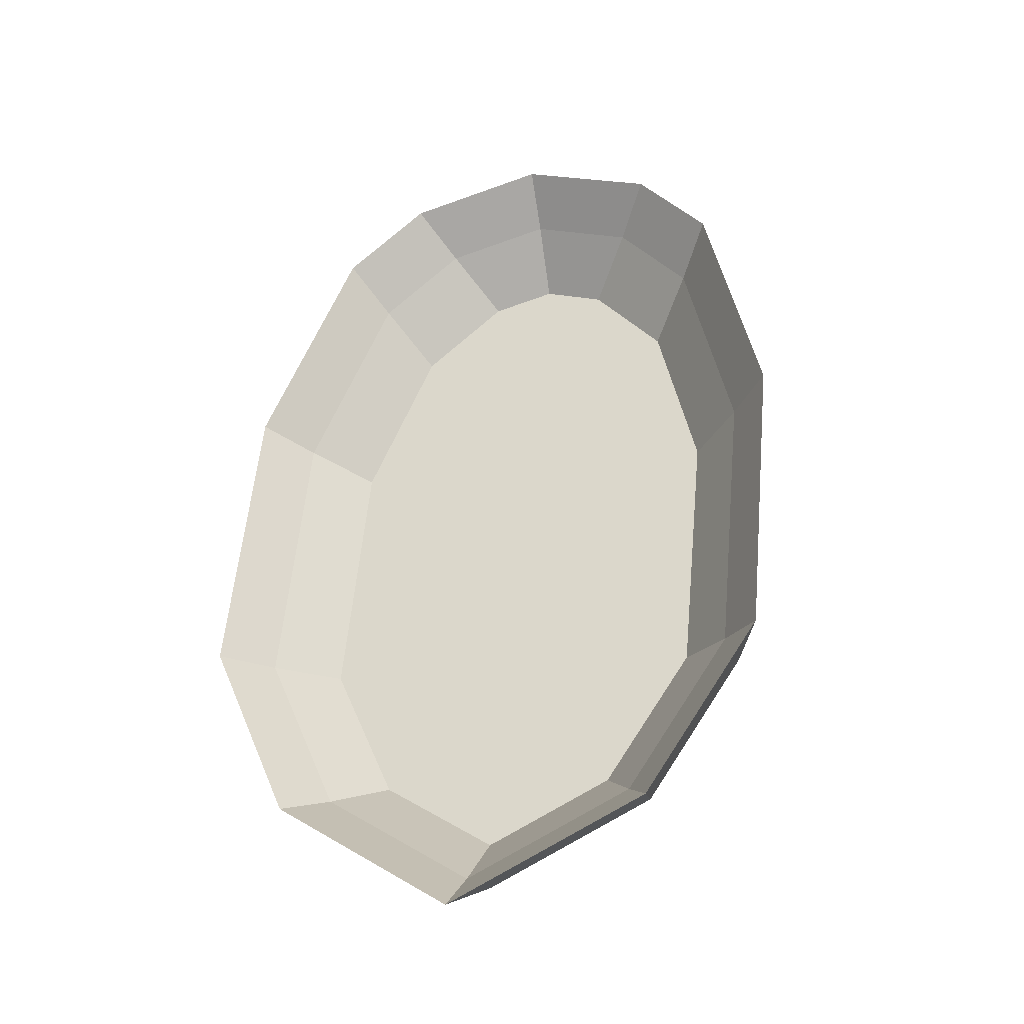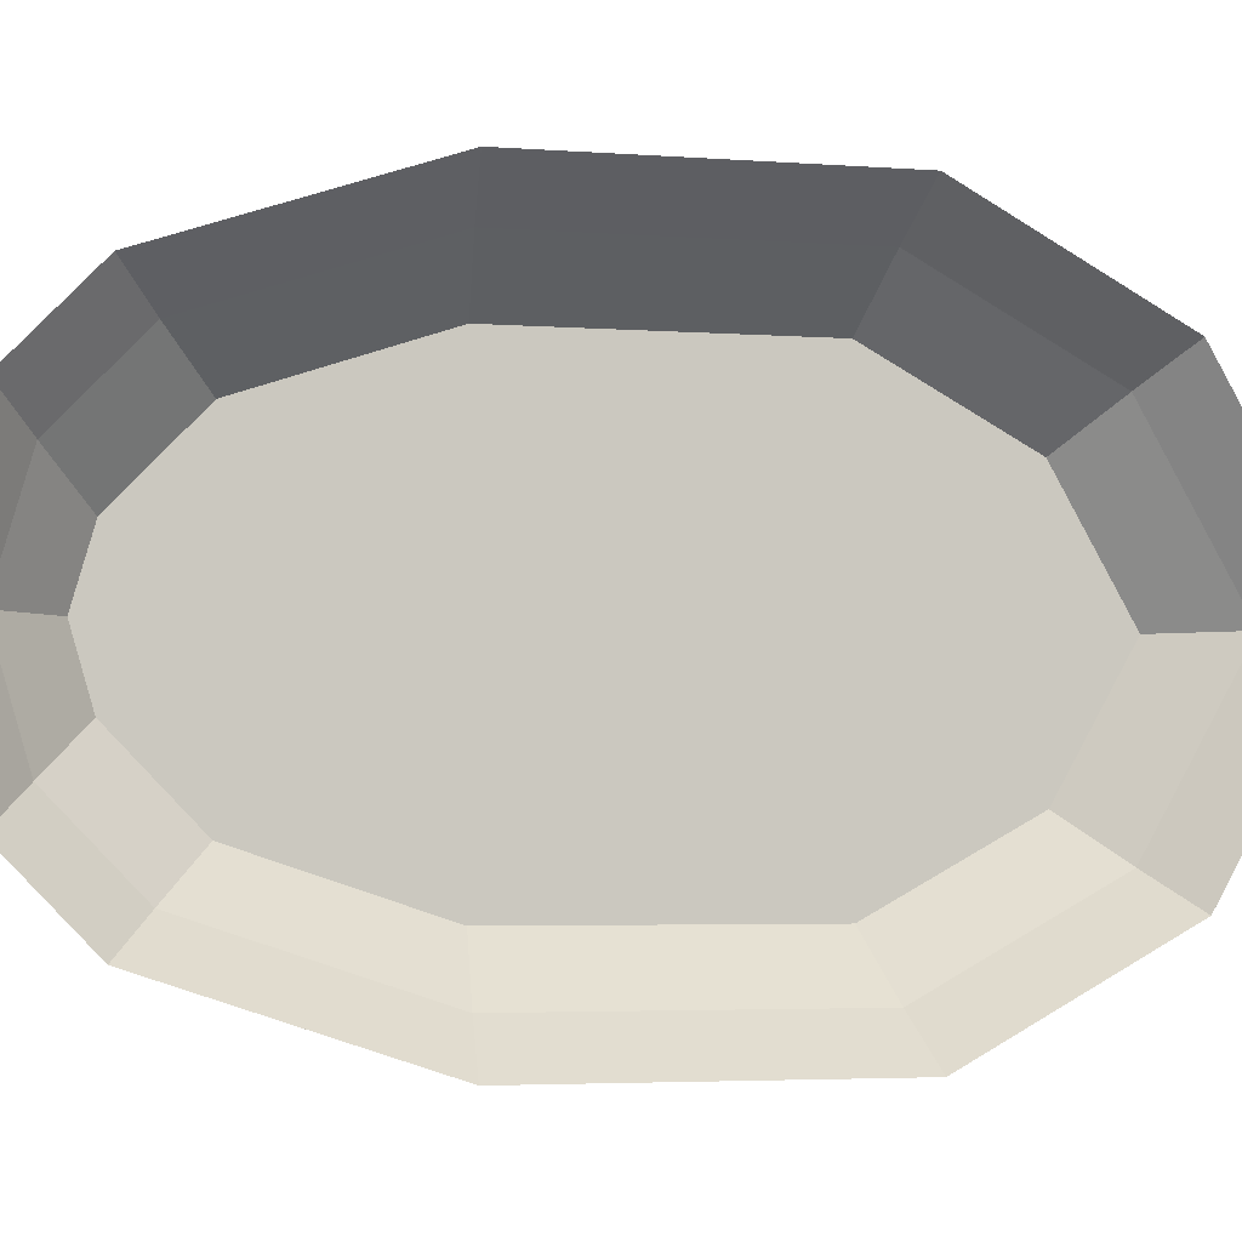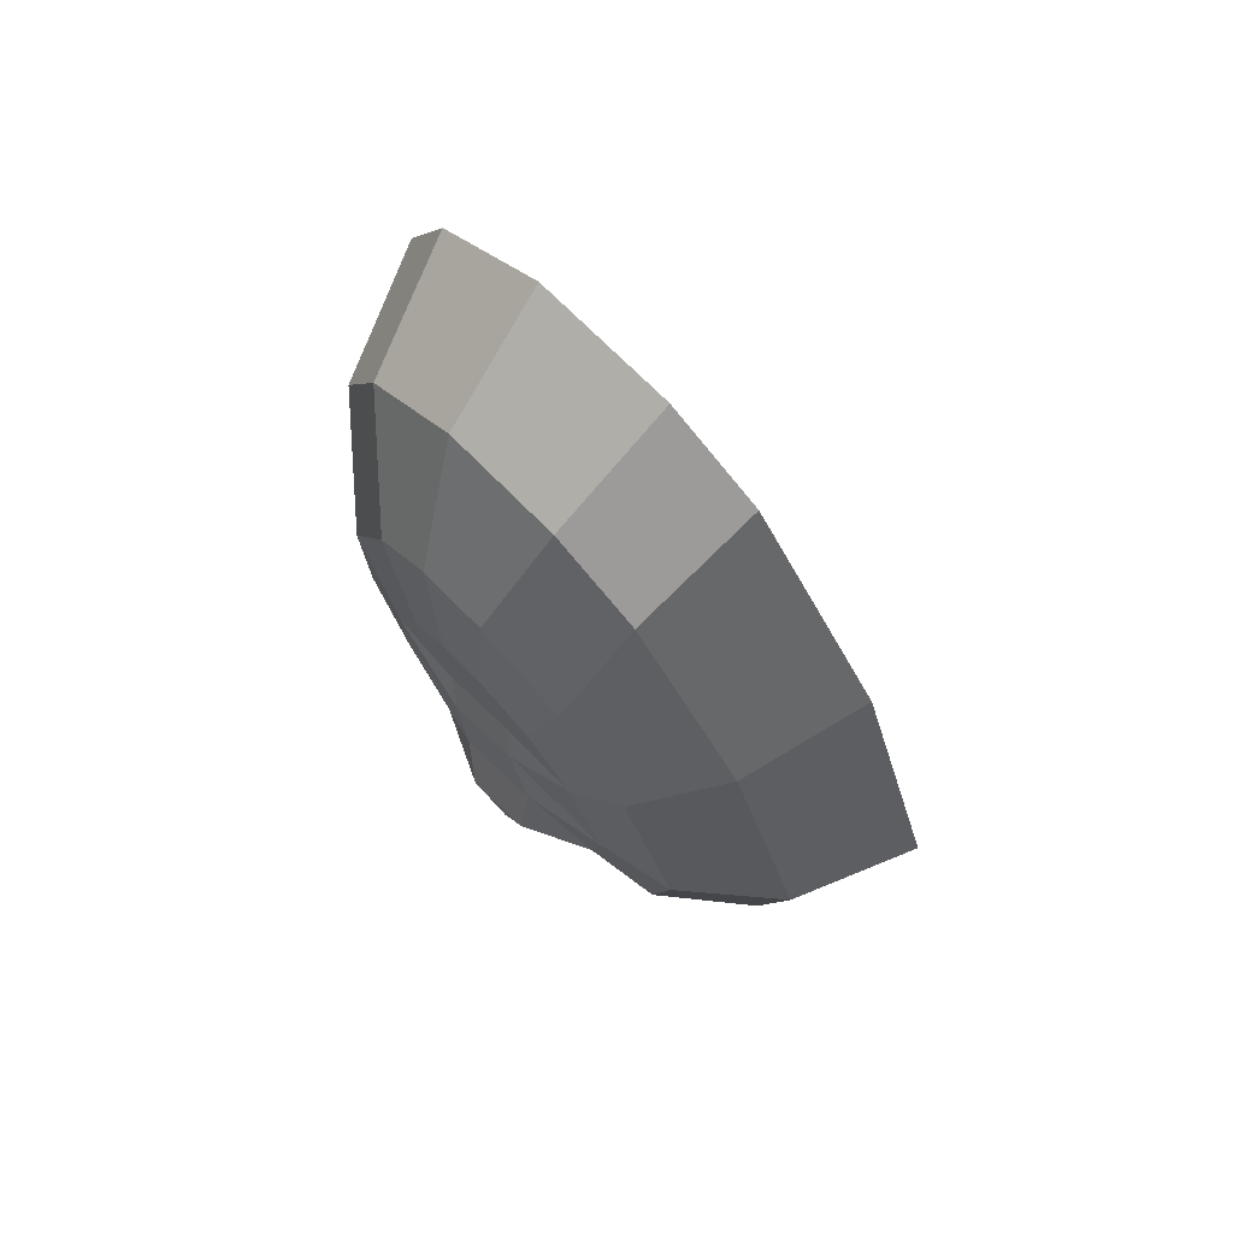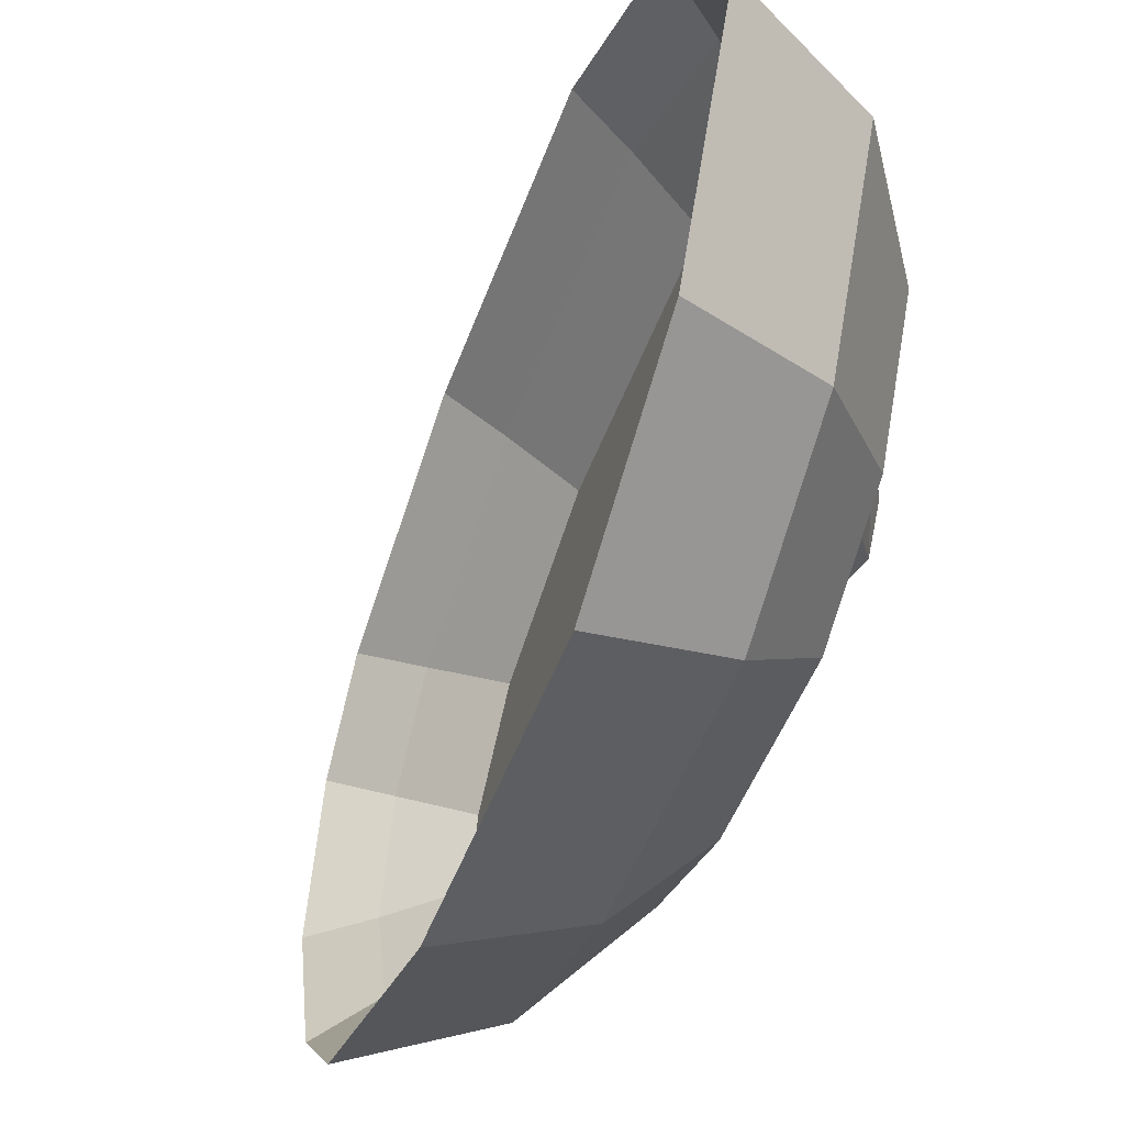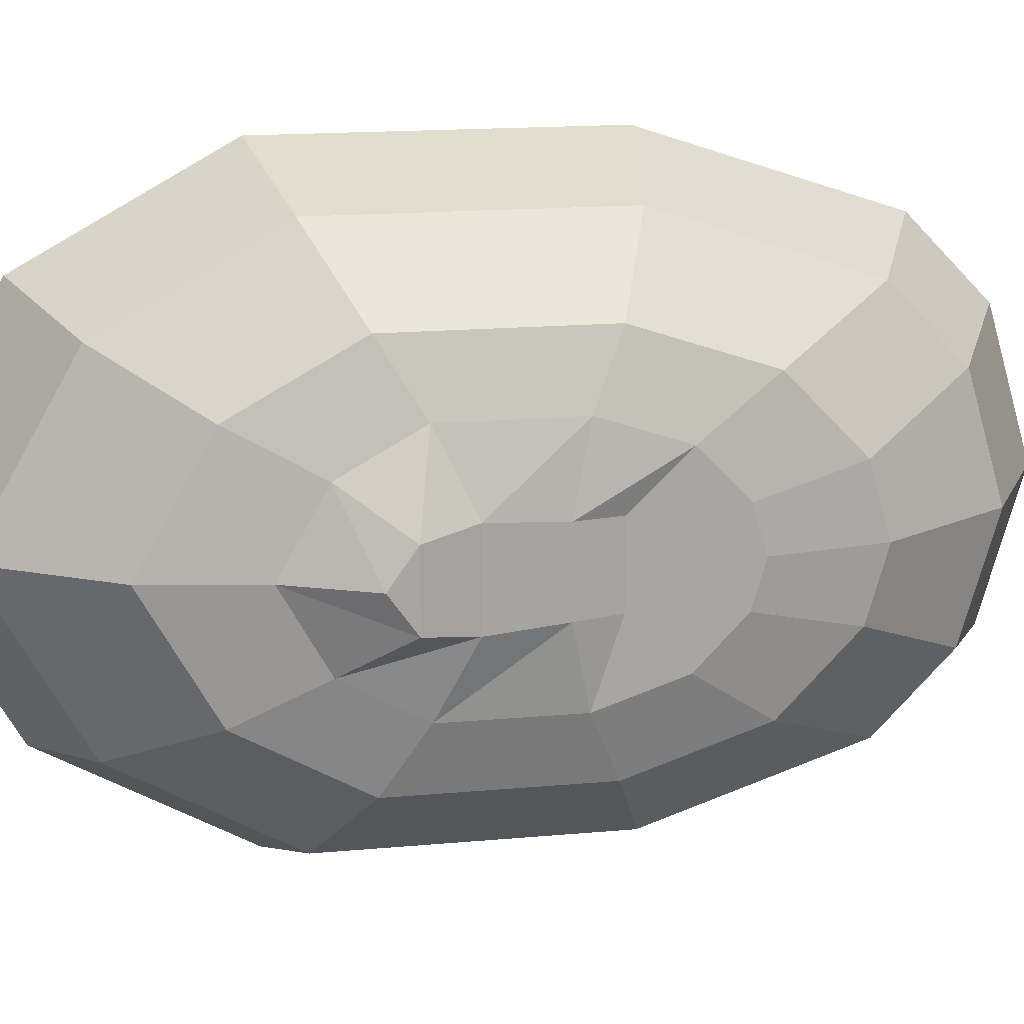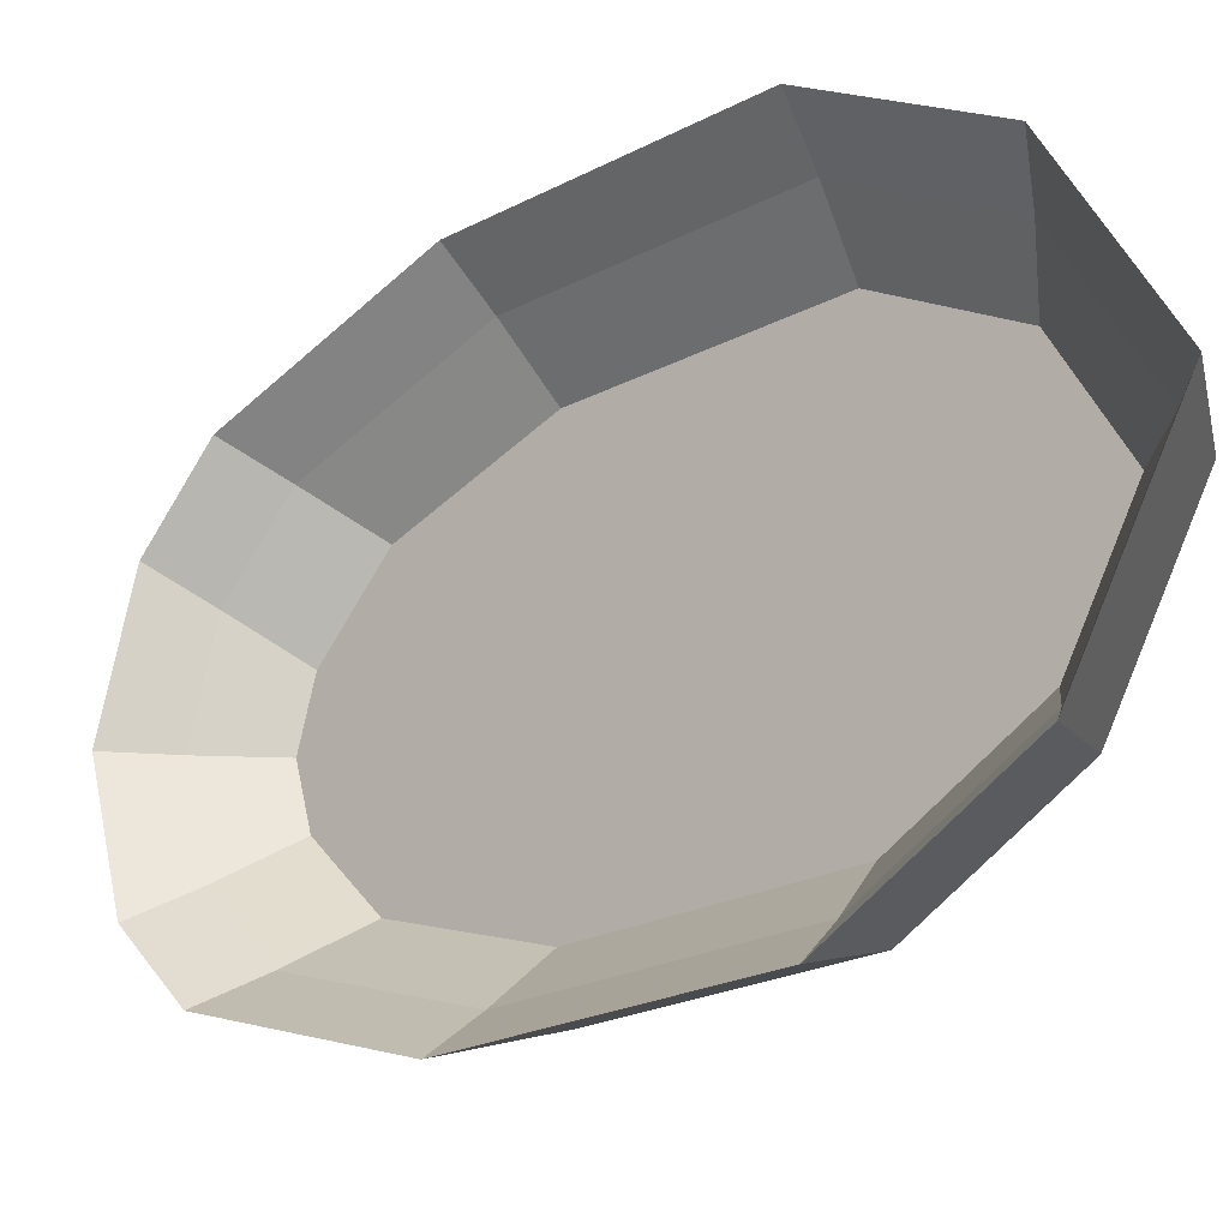
<metadata>
{"format":"obj","ext":"obj","renderer":"f3d","projection":"perspective","resolution":1024,"background":"white","views":[{"elev":-15.8,"azim":-72.4,"up":"+Y"},{"elev":-3.7,"azim":-122.7,"up":"+Z"},{"elev":48.3,"azim":138.8,"up":"+Y"},{"elev":-48.1,"azim":-37.4,"up":"+Z"},{"elev":16.0,"azim":61.1,"up":"+Z"},{"elev":-22.9,"azim":-66.2,"up":"+Z"}]}
</metadata>
<code>
o Mesh
v 0.02954 0.1748 0
v -0.01214 0.04655 -0.1149
v -0.04918 -0.06747 -0.1149
v -0.07157 -0.1364 -0.07493
v -0.08469 -0.1767 0
v -0.01214 0.04655 0.1149
v -0.04918 -0.06747 0.1149
v -0.07157 -0.1364 0.07493
v 0.04324 0.1523 0
v 0.006038 0.03783 -0.09841
v -0.02887 -0.0696 -0.09841
v -0.04884 -0.1311 -0.06275
v -0.05983 -0.1649 0
v 0.006038 0.03783 0.09841
v -0.02887 -0.0696 0.09841
v -0.04884 -0.1311 0.06275
v -0.01942 -0.1315 -0.0641
v -0.03065 -0.166 0
v -0.0002761 -0.07252 -0.09829
v 0.03142 0.02502 -0.09829
v 0.06707 0.1348 0
v 0.03142 0.02502 0.09829
v -0.0002761 -0.07252 0.09829
v -0.01942 -0.1315 0.0641
v 0.05584 0.004056 -0.06979
v 0.03334 -0.0652 -0.06979
v 0.01975 -0.107 -0.04551
v 0.01178 -0.1316 0
v 0.01975 -0.107 0.04551
v 0.03334 -0.0652 0.06979
v 0.05584 0.004056 0.06979
v 0.08116 0.08197 0
v 0.05787 0.1246 0
v 0.02636 0.02765 -0.07743
v -0.005821 -0.07141 -0.07743
v -0.02273 -0.1234 -0.04724
v -0.031 -0.1489 0
v 0.02636 0.02765 0.07743
v -0.005821 -0.07141 0.07743
v -0.02273 -0.1234 0.04724
v 0.01556 0.1318 -0.08502
v 0.02466 0.1598 -0.05438
v 0.02466 0.1598 0.05438
v 0.01556 0.1318 0.08502
v 0.03041 0.1129 -0.07211
v 0.03952 0.1409 -0.04147
v 0.03952 0.1409 0.04147
v 0.03041 0.1129 0.07211
v 0.06302 0.1223 -0.04515
v 0.05469 0.09666 -0.07318
v 0.05469 0.09666 0.07318
v 0.06302 0.1223 0.04515
v 0.0705 0.04917 -0.05397
v 0.07883 0.07481 -0.02594
v 0.07883 0.07481 0.02594
v 0.0705 0.04917 0.05397
v 0.04651 0.08966 -0.05569
v 0.05562 0.1177 -0.02505
v 0.05562 0.1177 0.02505
v 0.04651 0.08966 0.05569
v 0.06889 0.02051 0.03471
v 0.07424 0.037 0.01668
v 0.07574 0.0416 0
v 0.07424 0.037 -0.01668
v 0.06889 0.02051 -0.03471
v 0.05946 -0.008505 -0.04488
v 0.04499 -0.05305 -0.04488
v 0.03624 -0.07996 -0.02927
v 0.03112 -0.09573 0
v 0.03624 -0.07996 0.02927
v 0.04499 -0.05305 0.04488
v 0.05946 -0.008505 0.04488
v 0.06156 -0.01611 0.01509
v 0.06255 0.001004 0.01485
v 0.06659 0.01345 0
v 0.06255 0.001004 -0.01485
v 0.06156 -0.01611 -0.01509
v 0.05577 -0.04243 -0.01695
v 0.05678 -0.06265 -0.01364
v 0.05375 -0.07196 0
v 0.05678 -0.06265 0.01364
v 0.05577 -0.04243 0.01695
g Default
f 61 74 62
f 81 80 79
f 64 76 65
f 75 74 76
f 3 4 11
f 12 11 4
f 7 6 15
f 14 15 6
f 8 16 5
f 13 5 16
f 4 3 17
f 19 17 3
f 7 23 6
f 22 6 23
f 5 18 8
f 24 8 18
f 26 27 19
f 17 19 27
f 18 28 24
f 29 24 28
f 23 30 22
f 31 22 30
f 11 35 10
f 34 10 35
f 13 37 12
f 36 12 37
f 16 15 40
f 39 40 15
f 47 59 48
f 60 48 59
f 46 45 58
f 57 58 45
f 53 50 54
f 49 54 50
f 44 43 48
f 47 48 43
f 42 46 1
f 9 1 46
f 44 48 6
f 14 6 48
f 42 1 49
f 21 49 1
f 44 6 51
f 22 51 6
f 31 56 22
f 51 22 56
f 49 21 54
f 32 54 21
f 9 33 47
f 59 47 33
f 45 10 57
f 34 57 10
f 37 40 33
f 59 33 40
f 40 39 59
f 60 59 39
f 39 38 60
f 32 55 63
f 62 63 55
f 54 64 53
f 65 53 64
f 26 25 67
f 66 67 25
f 68 69 27
f 28 27 69
f 29 70 30
f 71 30 70
f 72 61 31
f 56 31 61
f 65 76 66
f 77 66 76
f 67 78 68
f 79 68 78
f 69 80 70
f 81 70 80
f 71 82 72
f 73 72 82
f 73 77 74
f 76 74 77
f 4 5 12
f 13 12 5
f 3 11 2
f 10 2 11
f 7 15 8
f 16 8 15
f 5 4 18
f 17 18 4
f 3 2 19
f 20 19 2
f 8 24 7
f 23 7 24
f 19 20 26
f 25 26 20
f 27 28 17
f 18 17 28
f 24 29 23
f 30 23 29
f 15 14 39
f 38 39 14
f 12 36 11
f 35 11 36
f 13 16 37
f 40 37 16
f 41 45 42
f 46 42 45
f 42 49 41
f 50 41 49
f 56 55 51
f 52 51 55
f 51 52 44
f 43 44 52
f 41 2 45
f 10 45 2
f 43 1 47
f 9 47 1
f 41 50 2
f 20 2 50
f 1 43 21
f 52 21 43
f 25 20 53
f 50 53 20
f 21 52 32
f 55 32 52
f 48 60 14
f 38 14 60
f 46 58 9
f 33 9 58
f 37 33 36
f 35 36 33
f 33 58 35
f 34 35 58
f 58 57 34
f 61 62 56
f 55 56 62
f 32 63 54
f 64 54 63
f 53 65 25
f 66 25 65
f 67 68 26
f 27 26 68
f 28 69 29
f 70 29 69
f 30 71 31
f 72 31 71
f 72 73 61
f 74 61 73
f 63 62 75
f 74 75 62
f 66 77 67
f 78 67 77
f 68 79 69
f 80 69 79
f 70 81 71
f 82 71 81
f 82 78 73
f 77 73 78
f 78 82 79
f 81 79 82
f 63 75 64
f 76 64 75

</code>
